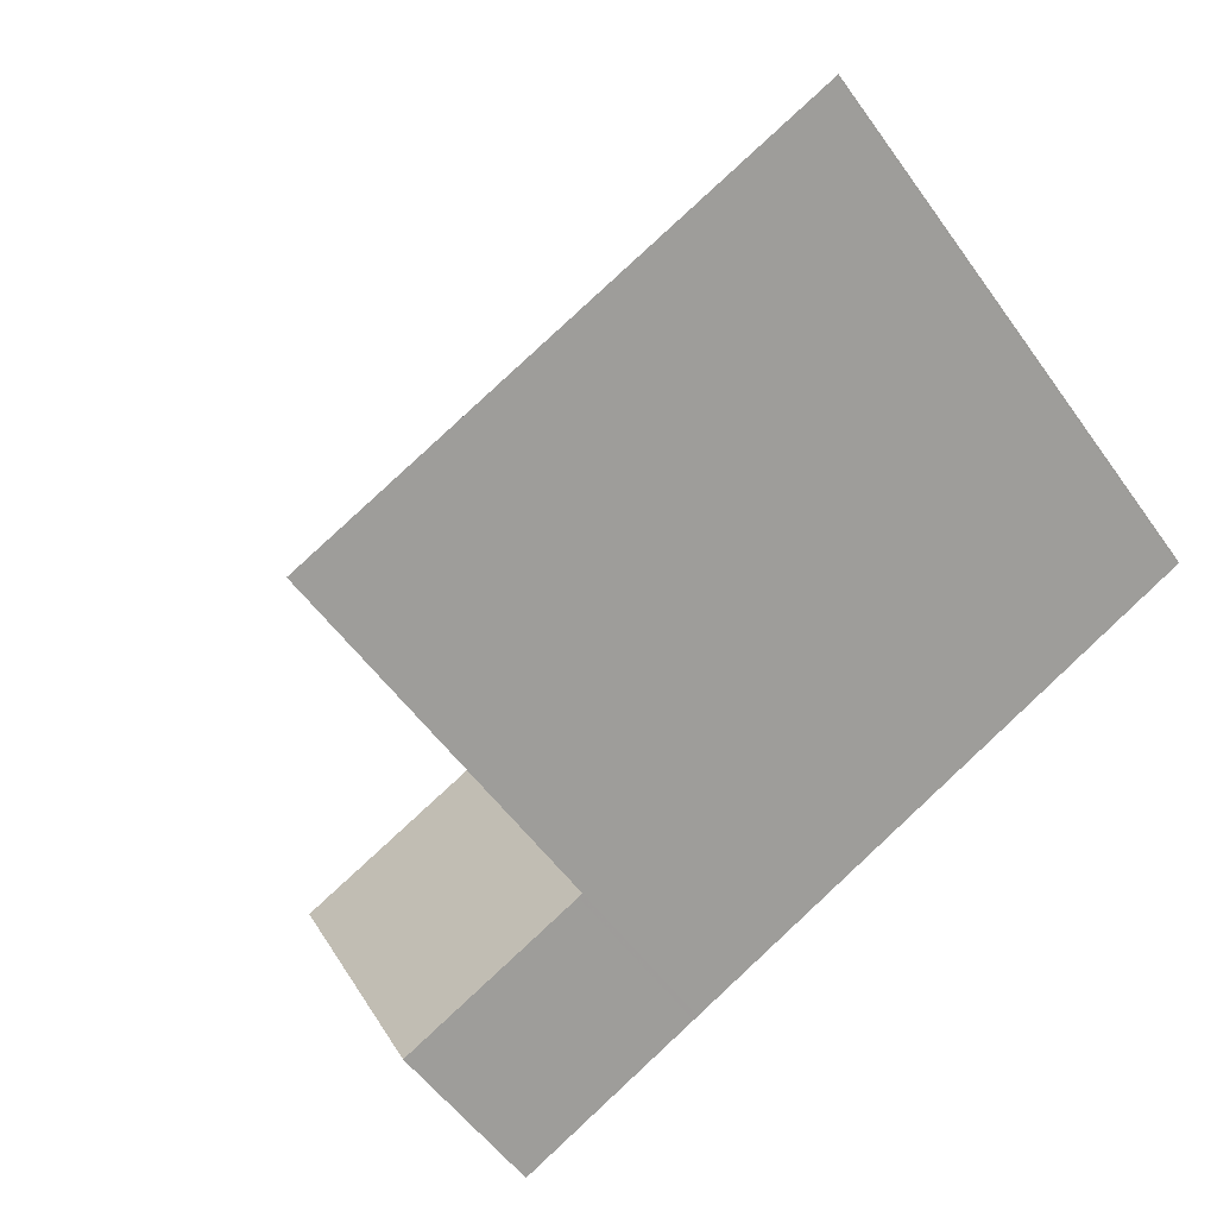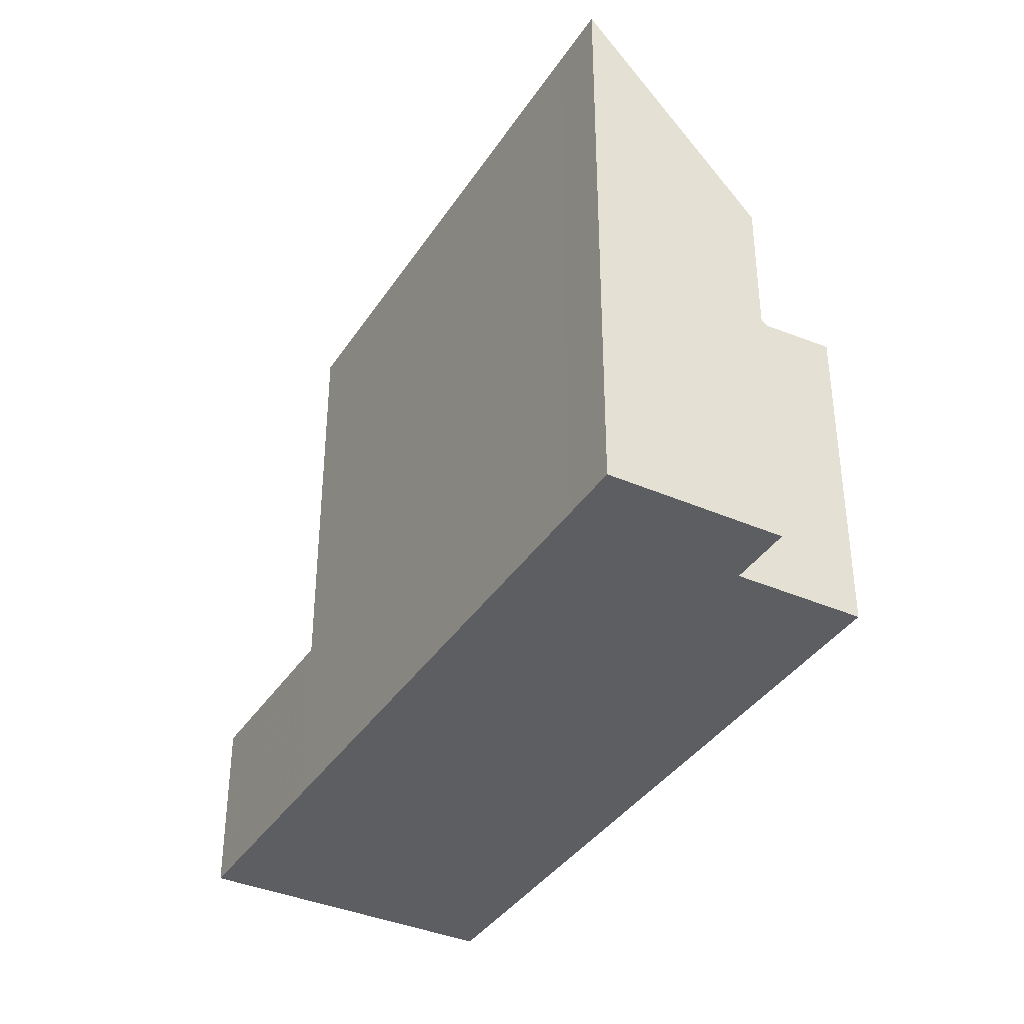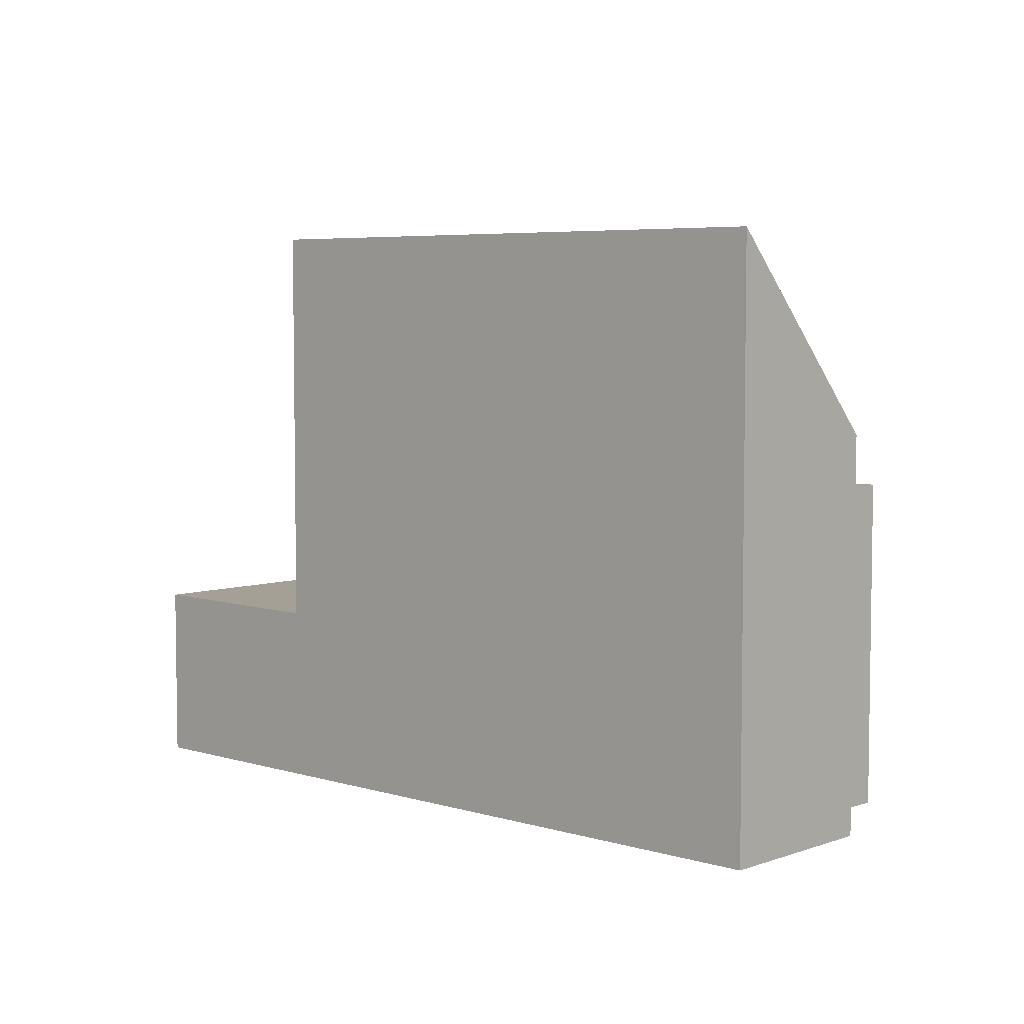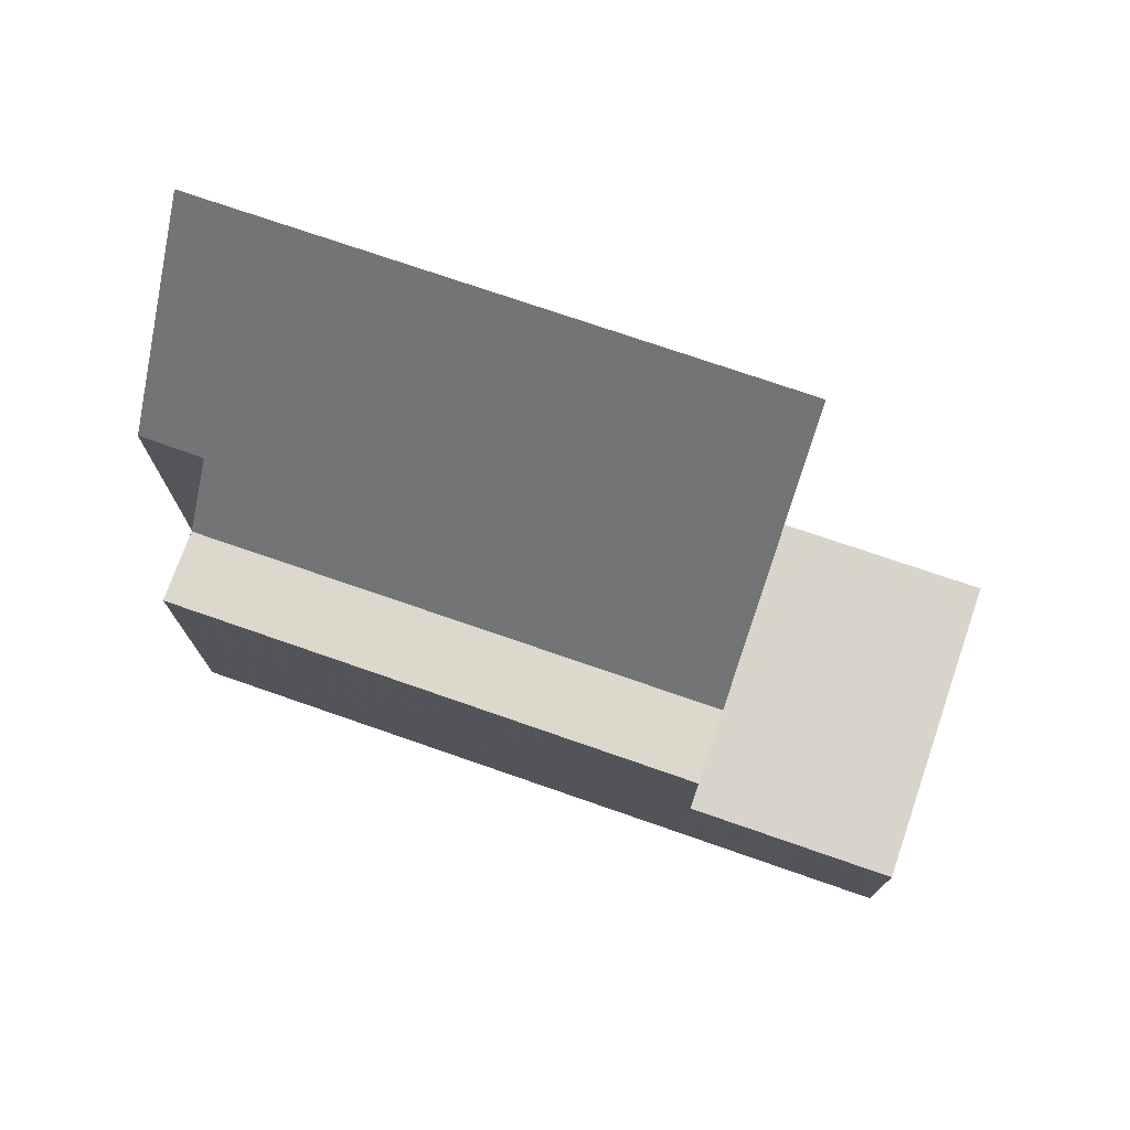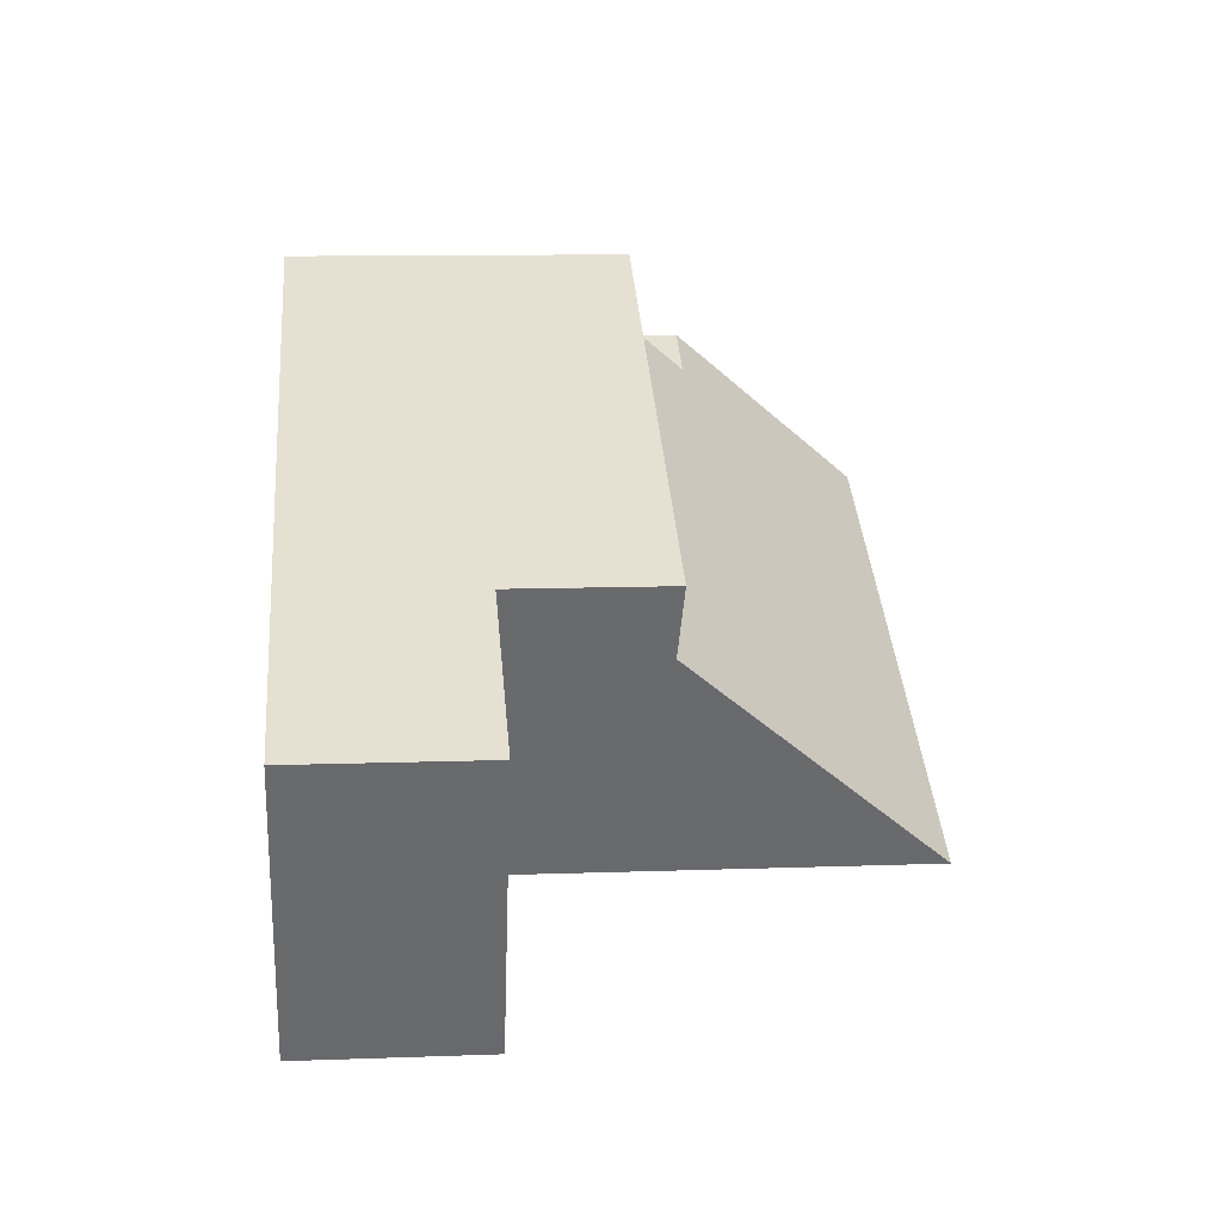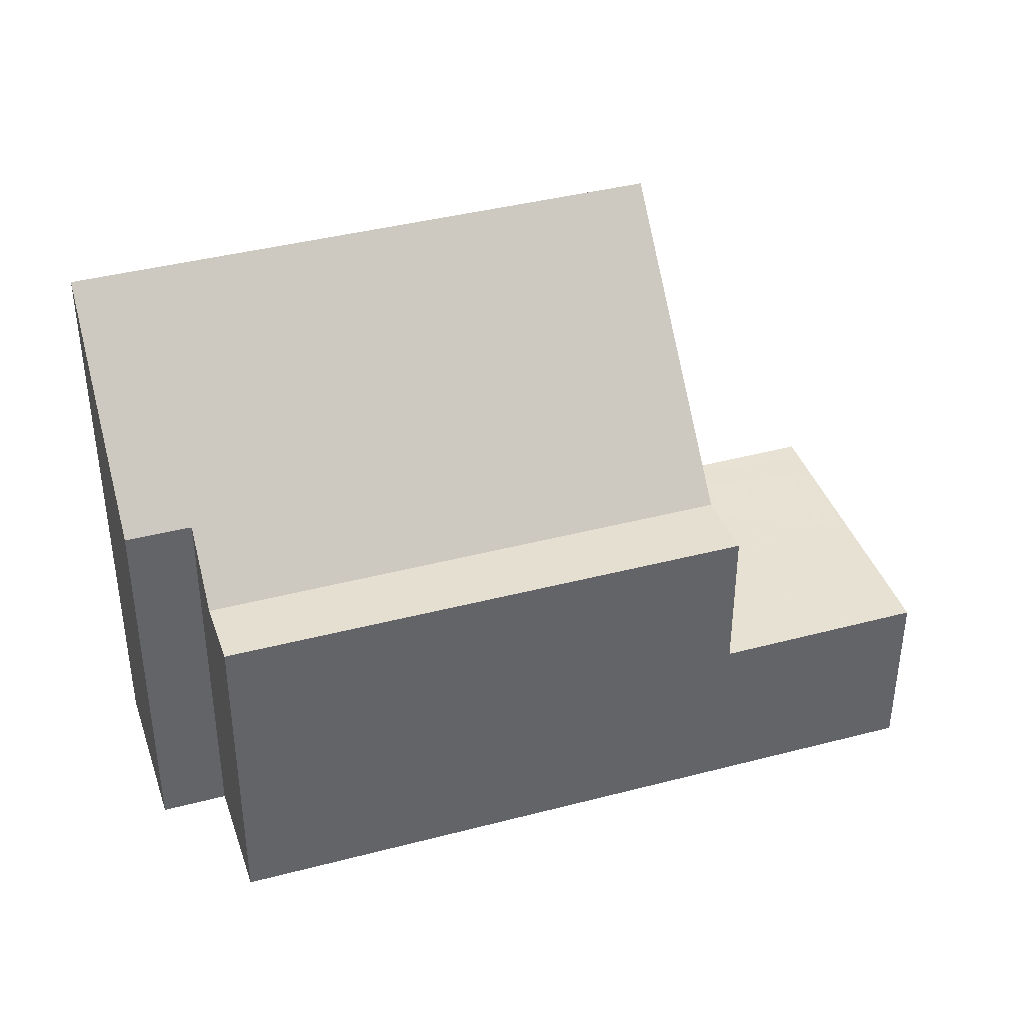
<metadata>
{"format":"obj","ext":"obj","renderer":"f3d","projection":"perspective","resolution":1024,"background":"white","views":[{"elev":-55.3,"azim":35.2,"up":"+Y"},{"elev":-37.6,"azim":86.9,"up":"+Z"},{"elev":5.5,"azim":69.0,"up":"+Z"},{"elev":75.5,"azim":-134.8,"up":"+Z"},{"elev":11.0,"azim":-95.1,"up":"+Y"},{"elev":39.6,"azim":-171.9,"up":"+Z"}]}
</metadata>
<code>
v -1772 -2451 7.035
v -1771 -2450 7.039
v -1769 -2453 10.52
v -1783 -2459 3.235
v -1785 -2454 3.224
v -1773 -2448 5.965
v -1772 -2450 5.901
v -1772 -2450 5.901
v -1779 -2458 10.52
v -1782 -2453 4.426
v -1783 -2459 3.235
v -1784 -2457 3.23
v -1785 -2454 3.224
v -1781 -2455 3.208
v -1782 -2453 3.203
v -1782 -2453 3.202
v -1779 -2458 3.213
v -1781 -2454 5.892
v -1782 -2453 5.957
v -1779 -2458 5.686
v -1773 -2449 5.964
v -1782 -2453 5.957
v -1782 -2453 3.202
v -1782 -2453 4.444
v -1772 -2451 7.035
v -1770 -2453 10.52
v -1770 -2453 10.51
v -1779 -2458 5.687
v -1779 -2458 10.51
v -1779 -2458 3.213
v -1769 -2453 10.51
v -1782 -2453 3.203
v -1779 -2458 3.214
v -1779 -2458 3.214
v -1780 -2455 5.822
v -1780 -2455 7.462
v -1780 -2455 3.208
v -1772 -2451 7.461
v -1771 -2450 7.461
v -1769 -2453 10.51
v -1769 -2453 10.52
v -1771 -2450 7.461
v -1771 -2450 7.039
v -1779 -2457 3.213
v -1779 -2457 10.08
v -1779 -2457 5.706
v -1779 -2457 3.212
v -1770 -2453 10.11
v -1771 -2453 10.11
v -1783 -2459 3.235
v -1770 -2453 10.11
v -1780 -2457 9.467
v -1780 -2457 5.733
v -1780 -2457 3.211
v -1770 -2452 9.506
v -1771 -2453 9.502
v -1770 -2452 9.506
v -1780 -2457 3.212
v -1783 -2459 3.234
v -1782 -2453 3.202
v -1782 -2453 3.202
v -1780 -2455 3.208
v -1779 -2458 3.213
v -1779 -2458 3.213
v -1779 -2457 3.212
v -1779 -2458 10.51
v -1779 -2458 10.52
v -1782 -2453 5.957
v -1782 -2453 5.957
v -1781 -2454 5.892
v -1781 -2454 5.892
v -1780 -2455 7.462
v -1780 -2457 9.467
v -1780 -2457 3.211
v -1779 -2457 10.08
v -1784 -2457 3.23
v -1785 -2454 3.224
v -1785 -2454 3.224
v -1783 -2459 3.235
v -1783 -2459 3.235
v -1783 -2459 3.234
v -1783 -2459 3.233
v -1772 -2451 7.035
v -1772 -2451 7.035
v -1772 -2451 -8.882e-16
v -1772 -2451 0
v -1771 -2450 7.461
v -1771 -2450 7.039
v -1771 -2450 8.882e-16
v -1771 -2450 0
v -1769 -2453 10.52
v -1769 -2453 10.52
v -1769 -2453 -1.776e-15
v -1769 -2453 -1.776e-15
v -1783 -2459 3.235
v -1783 -2459 3.235
v -1783 -2459 0
v -1783 -2459 4.441e-16
v -1785 -2454 3.224
v -1785 -2454 3.224
v -1785 -2454 0
v -1785 -2454 0
v -1773 -2449 5.964
v -1773 -2448 5.965
v -1773 -2448 -8.882e-16
v -1773 -2449 0
v -1772 -2451 7.035
v -1772 -2450 5.901
v -1772 -2450 8.882e-16
v -1772 -2451 -8.882e-16
v -1783 -2459 3.235
v -1783 -2459 3.235
v -1783 -2459 4.441e-16
v -1783 -2459 0
v -1785 -2454 3.224
v -1784 -2457 3.23
v -1784 -2457 4.441e-16
v -1785 -2454 0
v -1785 -2454 3.224
v -1785 -2454 3.224
v -1785 -2454 0
v -1785 -2454 0
v -1772 -2450 5.901
v -1773 -2449 5.964
v -1773 -2449 0
v -1772 -2450 8.882e-16
v -1771 -2450 7.039
v -1772 -2451 7.035
v -1772 -2451 0
v -1771 -2450 -8.882e-16
v -1779 -2458 10.52
v -1770 -2453 10.52
v -1770 -2453 1.776e-15
v -1779 -2458 0
v -1769 -2453 10.52
v -1769 -2453 10.51
v -1769 -2453 0
v -1769 -2453 -1.776e-15
v -1782 -2453 3.202
v -1782 -2453 3.203
v -1782 -2453 0
v -1782 -2453 0
v -1783 -2459 3.235
v -1779 -2458 3.214
v -1779 -2458 -4.441e-16
v -1783 -2459 4.441e-16
v -1770 -2452 9.506
v -1771 -2450 7.461
v -1771 -2450 0
v -1770 -2452 0
v -1770 -2453 10.52
v -1769 -2453 10.52
v -1769 -2453 -1.776e-15
v -1770 -2453 1.776e-15
v -1771 -2450 7.039
v -1771 -2450 7.039
v -1771 -2450 -8.882e-16
v -1771 -2450 8.882e-16
v -1783 -2459 3.234
v -1783 -2459 3.235
v -1783 -2459 0
v -1783 -2459 0
v -1769 -2453 10.51
v -1770 -2453 10.11
v -1770 -2453 0
v -1769 -2453 0
v -1770 -2453 10.11
v -1770 -2452 9.506
v -1770 -2452 0
v -1770 -2453 0
v -1784 -2457 3.23
v -1783 -2459 3.234
v -1783 -2459 0
v -1784 -2457 4.441e-16
v -1779 -2458 3.214
v -1779 -2458 3.213
v -1779 -2458 0
v -1779 -2458 -4.441e-16
v -1773 -2448 5.965
v -1782 -2453 5.957
v -1782 -2453 0
v -1773 -2448 -8.882e-16
v -1782 -2453 3.203
v -1785 -2454 3.224
v -1785 -2454 0
v -1782 -2453 0
v -1783 -2459 3.235
v -1783 -2459 3.235
v -1783 -2459 4.441e-16
v -1783 -2459 0
v -1773 -2448 0
v -1772 -2451 0
v -1771 -2450 0
v -1769 -2453 0
v -1783 -2459 0
v -1785 -2454 0
f 77 15 14 76
f 29 9 20 28
f 24 10 19 22
f 23 16 10 24
f 22 18 24
f 28 20 17 30
f 41 26 27 40
f 53 35 36 52
f 54 37 35 53
f 56 38 42 55
f 78 32 15 77
f 80 34 33 79
f 81 44 34 80
f 35 18 36
f 37 23 24 18 35
f 42 38 25 43
f 40 31 3 41
f 55 42 39 57
f 43 2 39 42
f 45 29 28 46
f 46 28 30 47
f 48 40 27 49
f 82 58 44 81
f 51 31 40 48
f 52 45 46 53
f 53 46 47 54
f 55 48 49 56
f 57 51 48 55
f 76 14 58 82
f 60 15 32 61
f 62 14 15 60
f 63 33 34 64
f 64 34 44 65
f 66 27 26 67
f 68 6 21 69
f 69 21 8 71
f 72 38 56 73
f 70 7 1 25 38 72
f 65 44 58 74
f 75 49 27 66
f 73 56 49 75
f 74 58 14 62
f 76 12 13 77
f 77 13 5 78
f 79 4 11 80
f 80 11 50 81
f 81 50 59 82
f 82 59 12 76
f 84 85 86 83
f 88 89 90 87
f 92 93 94 91
f 96 97 98 95
f 100 101 102 99
f 104 105 106 103
f 108 109 110 107
f 112 113 114 111
f 116 117 118 115
f 120 121 122 119
f 124 125 126 123
f 128 129 130 127
f 132 133 134 131
f 136 137 138 135
f 140 141 142 139
f 144 145 146 143
f 148 149 150 147
f 152 153 154 151
f 156 157 158 155
f 160 161 162 159
f 164 165 166 163
f 168 169 170 167
f 172 173 174 171
f 176 177 178 175
f 180 181 182 179
f 184 185 186 183
f 188 189 190 187
f 192 193 194 195 196 191

</code>
